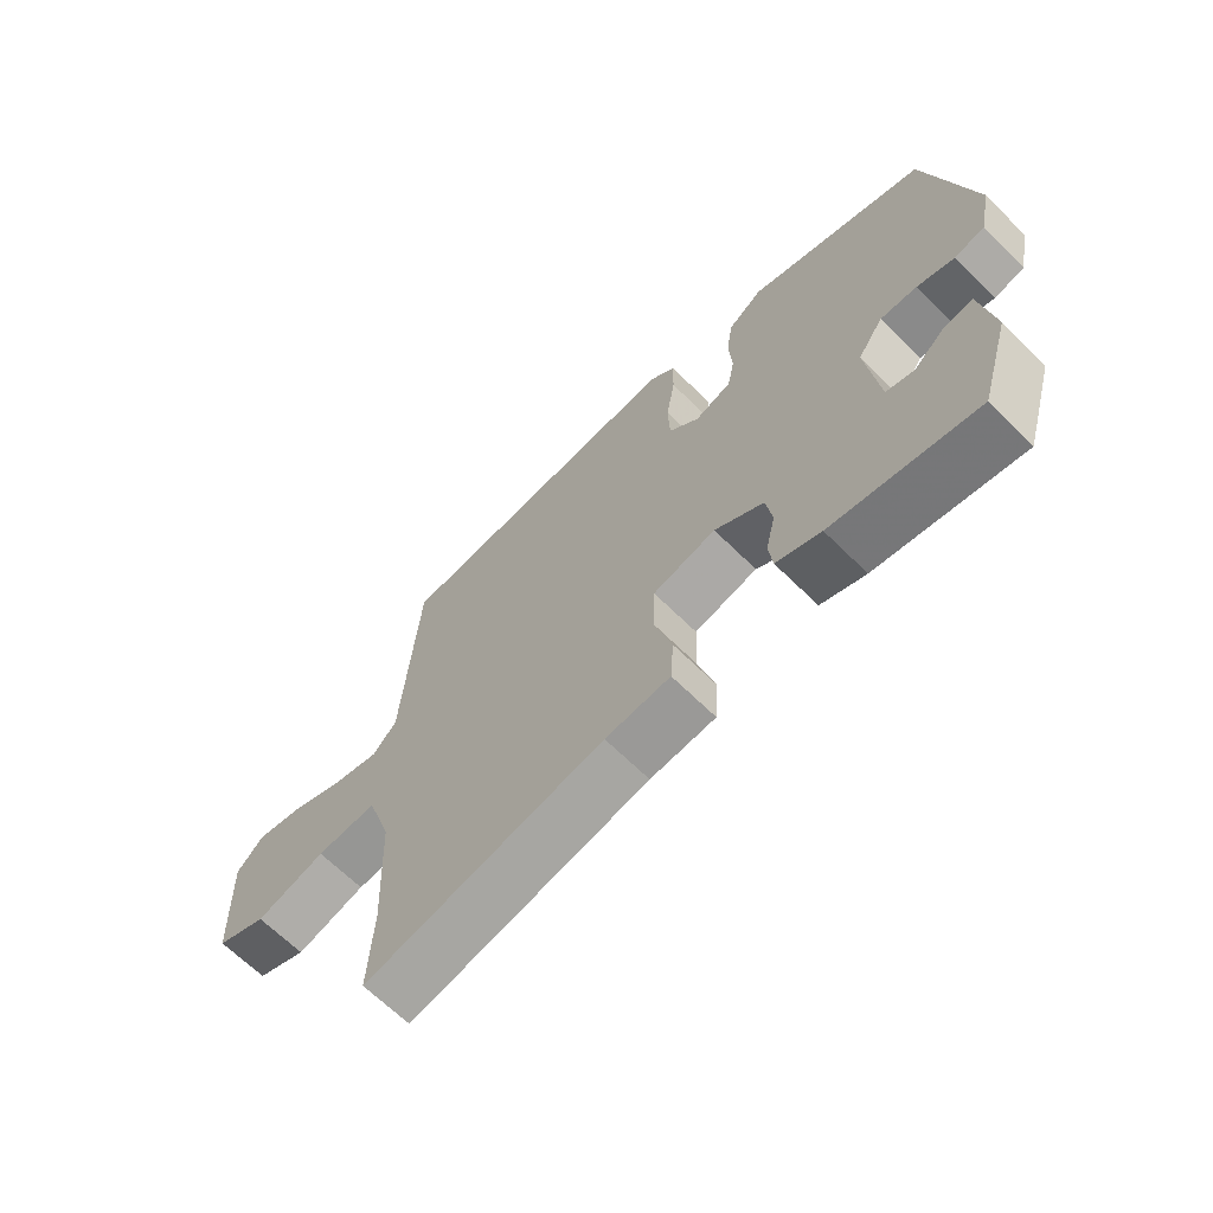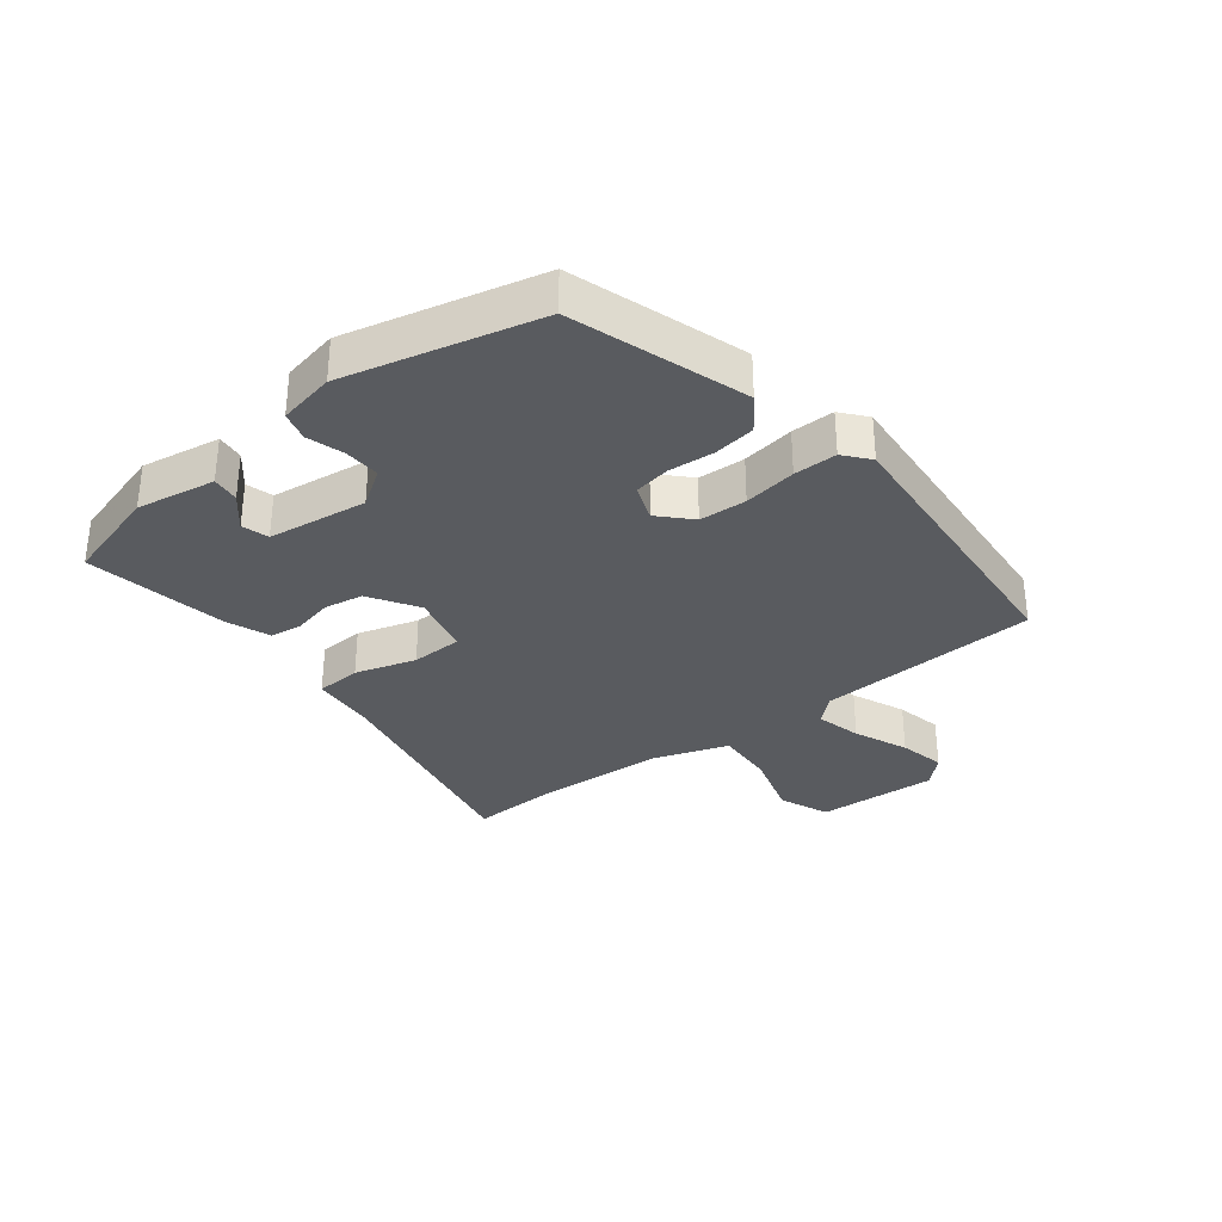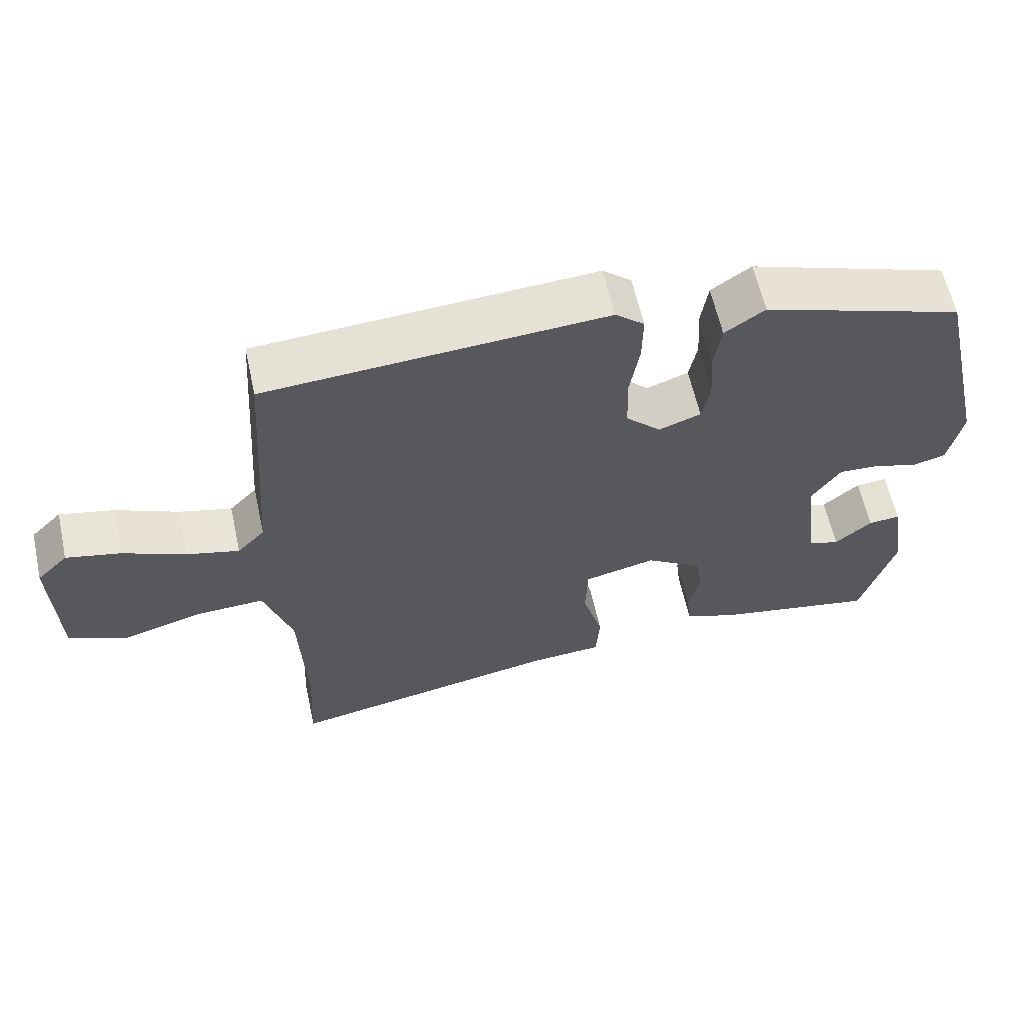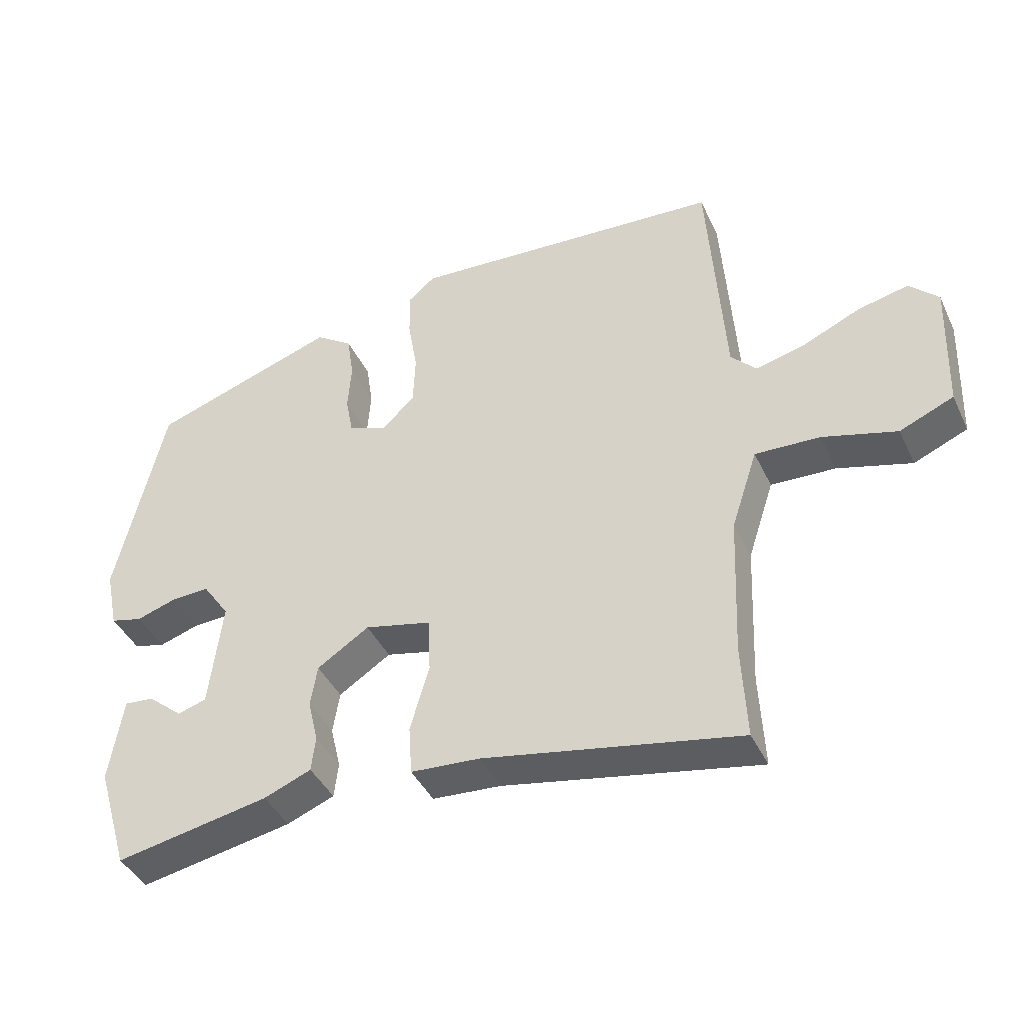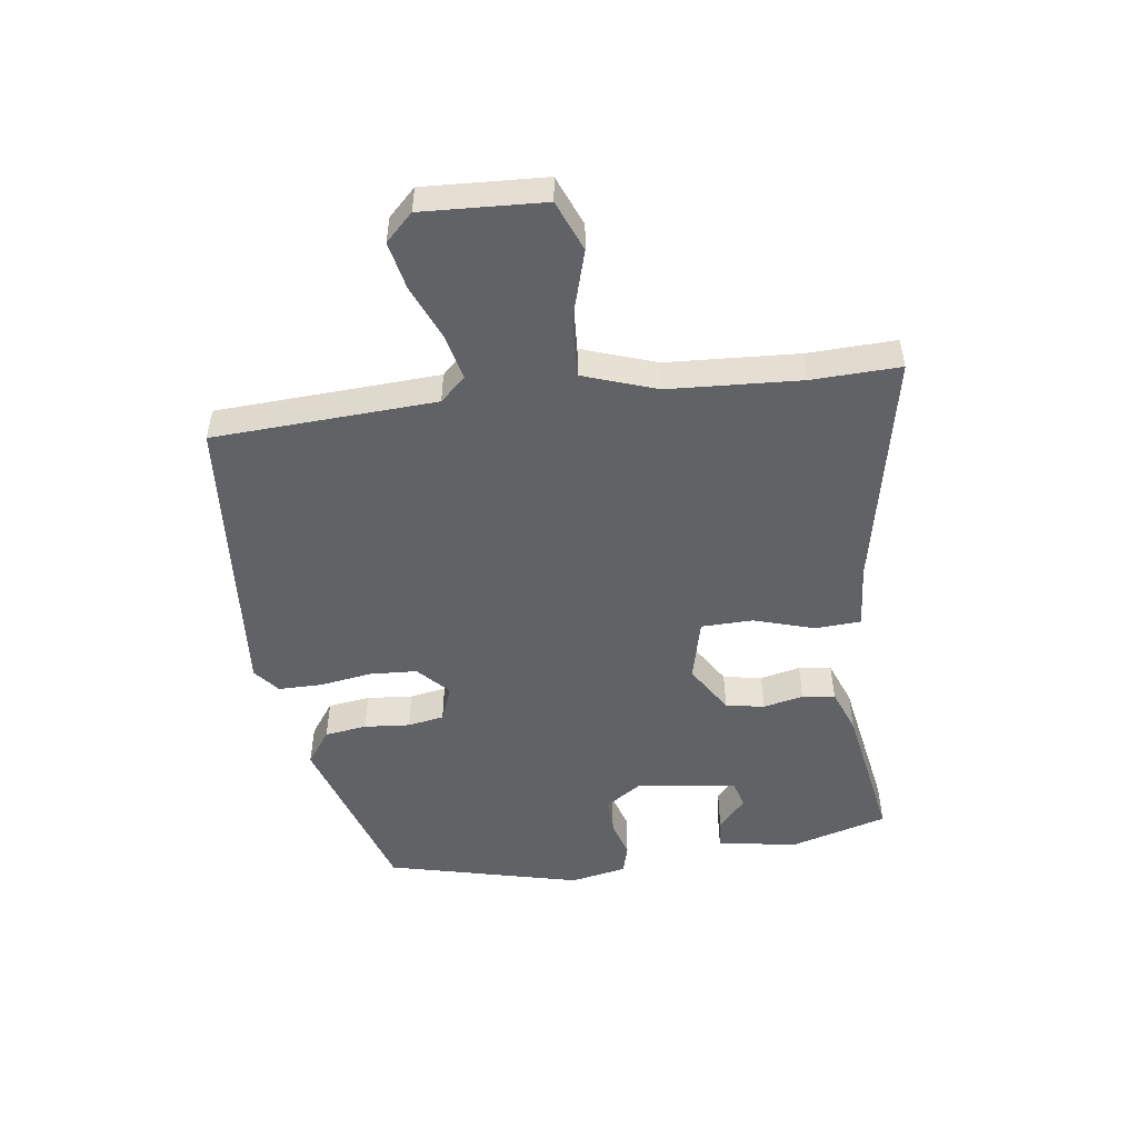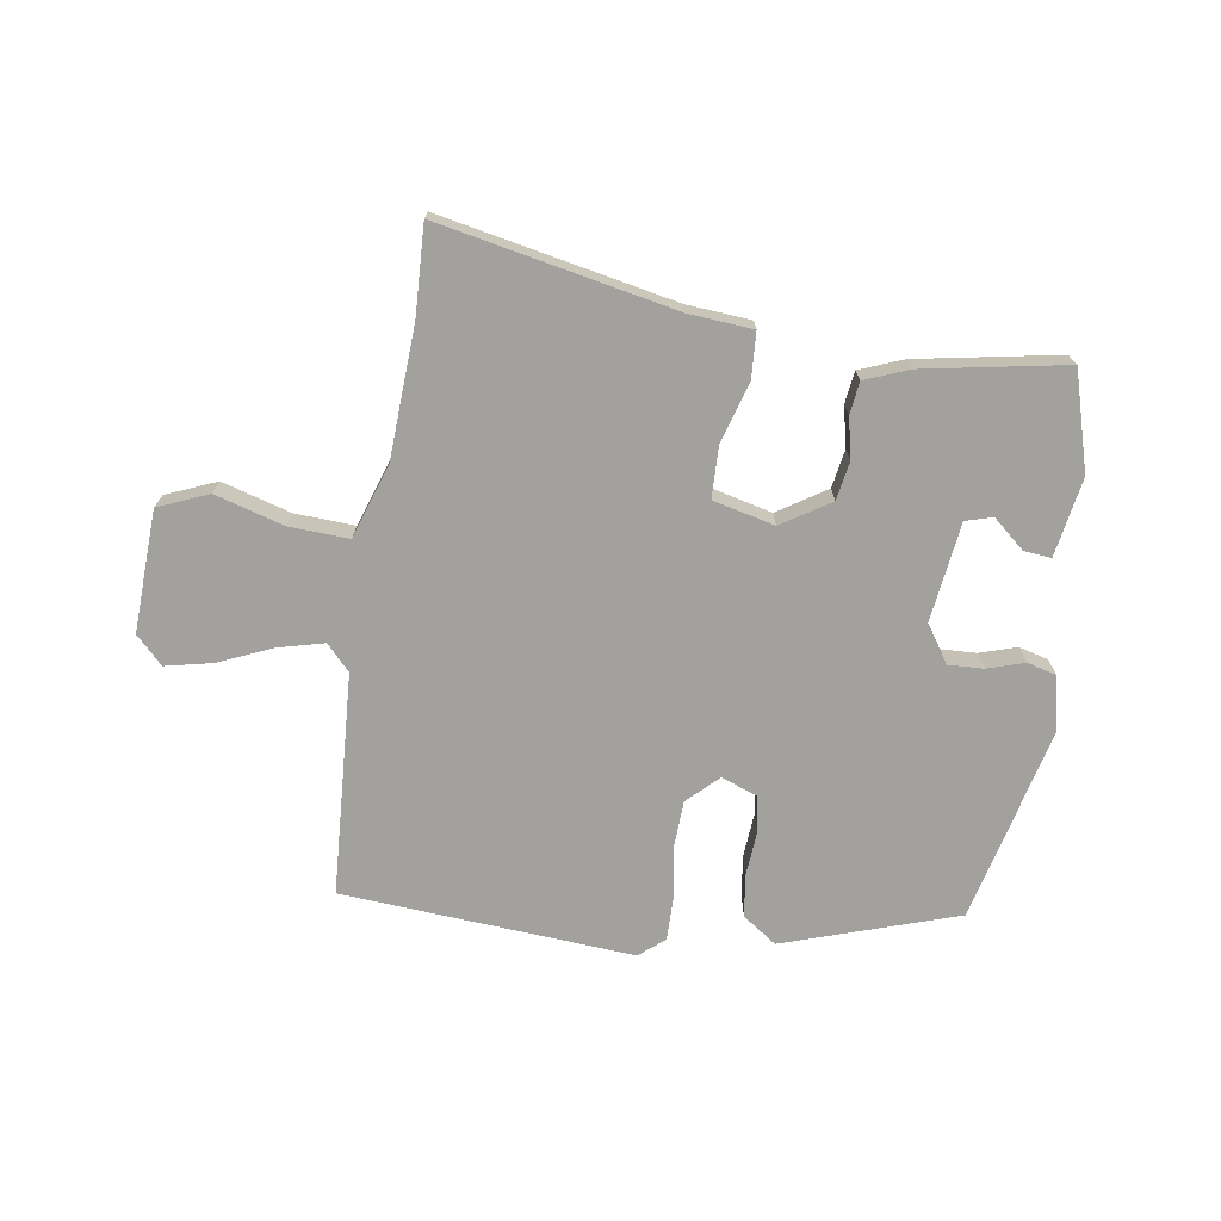
<metadata>
{"format":"obj","ext":"obj","renderer":"f3d","projection":"perspective","resolution":1024,"background":"white","views":[{"elev":-65.9,"azim":-134.8,"up":"+Z"},{"elev":-32.5,"azim":-52.8,"up":"+Y"},{"elev":61.0,"azim":167.6,"up":"+Z"},{"elev":-41.6,"azim":23.8,"up":"+Z"},{"elev":-50.7,"azim":96.8,"up":"+Y"},{"elev":-72.0,"azim":170.8,"up":"+Y"}]}
</metadata>
<code>
v 0.496 0.07 -0.411
v 0.503 0.07 -0.552
v 0.125 0.07 -0.48
v 0.023 0.07 -0.473
v 0.018 0.07 -0.4
v 0.046 0.07 -0.302
v 0.043 0.07 -0.22
v -0.056 0.07 -0.197
v -0.133 0.07 -0.247
v -0.143 0.07 -0.309
v -0.128 0.07 -0.373
v -0.134 0.07 -0.425
v -0.204 0.07 -0.453
v -0.431 0.07 -0.496
v -0.478 0.07 -0.34
v -0.458 0.07 -0.213
v -0.414 0.07 -0.217
v -0.363 0.07 -0.26
v -0.32 0.07 -0.247
v -0.301 0.07 -0.087
v -0.341 0.07 -0.029
v -0.398 0.07 -0.032
v -0.457 0.07 -0.051
v -0.504 0.07 -0.039
v -0.523 0.07 0.051
v -0.452 0.07 0.362
v -0.175 0.07 0.456
v -0.12 0.07 0.418
v -0.11 0.07 0.351
v -0.115 0.07 0.278
v -0.104 0.07 0.22
v -0.046 0.07 0.199
v 0.002 0.07 0.246
v 0.005 0.07 0.322
v -0.009 0.07 0.406
v -0.01 0.07 0.475
v 0.03 0.07 0.509
v 0.498 0.07 0.479
v 0.522 0.07 0.123
v 0.56 0.07 0.083
v 0.633 0.07 0.102
v 0.719 0.07 0.14
v 0.794 0.07 0.157
v 0.837 0.07 0.114
v 0.83 0.07 -0.081
v 0.75 0.07 -0.115
v 0.64 0.07 -0.084
v 0.544 0.07 -0.08
v 0.505 0.07 -0.199
v 0.496 0 -0.411
v 0.503 0 -0.552
v 0.125 0 -0.48
v 0.023 0 -0.473
v 0.018 0 -0.4
v 0.046 0 -0.302
v 0.043 0 -0.22
v -0.056 0 -0.197
v -0.133 0 -0.247
v -0.143 0 -0.309
v -0.128 0 -0.373
v -0.134 0 -0.425
v -0.204 0 -0.453
v -0.431 0 -0.496
v -0.478 0 -0.34
v -0.458 0 -0.213
v -0.414 0 -0.217
v -0.363 0 -0.26
v -0.32 0 -0.247
v -0.301 0 -0.087
v -0.341 0 -0.029
v -0.398 0 -0.032
v -0.457 0 -0.051
v -0.504 0 -0.039
v -0.523 0 0.051
v -0.452 0 0.362
v -0.175 0 0.456
v -0.12 0 0.418
v -0.11 0 0.351
v -0.115 0 0.278
v -0.104 0 0.22
v -0.046 0 0.199
v 0.002 0 0.246
v 0.005 0 0.322
v -0.009 0 0.406
v -0.01 0 0.475
v 0.03 0 0.509
v 0.498 0 0.479
v 0.522 0 0.123
v 0.56 0 0.083
v 0.633 0 0.102
v 0.719 0 0.14
v 0.794 0 0.157
v 0.837 0 0.114
v 0.83 0 -0.081
v 0.75 0 -0.115
v 0.64 0 -0.084
v 0.544 0 -0.08
v 0.505 0 -0.199
f 45 46 47
f 44 45 47
f 43 44 47
f 42 43 47
f 41 42 47
f 40 41 47 48
f 39 40 48 49
f 38 39 49
f 37 38 49
f 36 37 49
f 35 36 49
f 34 35 49
f 28 29 30
f 27 28 30
f 26 27 30
f 25 26 30
f 24 25 30
f 23 24 30
f 22 23 30
f 21 22 30 31
f 20 21 31 32
f 16 17 18
f 15 16 18
f 14 15 18
f 13 14 18
f 13 18 19
f 12 13 19
f 11 12 19
f 10 11 19
f 9 10 19 20
f 3 4 5 6
f 3 6 7
f 2 3 7
f 1 2 7
f 49 1 7
f 34 49 7
f 33 34 7
f 20 32 33
f 9 20 33
f 8 9 33
f 7 8 33
f 96 95 94
f 96 94 93
f 96 93 92
f 96 92 91
f 96 91 90
f 97 96 90 89
f 98 97 89 88
f 98 88 87
f 98 87 86
f 98 86 85
f 98 85 84
f 98 84 83
f 79 78 77
f 79 77 76
f 79 76 75
f 79 75 74
f 79 74 73
f 79 73 72
f 79 72 71
f 80 79 71 70
f 81 80 70 69
f 67 66 65
f 67 65 64
f 67 64 63
f 67 63 62
f 68 67 62
f 68 62 61
f 68 61 60
f 68 60 59
f 69 68 59 58
f 55 54 53 52
f 56 55 52
f 56 52 51
f 56 51 50
f 56 50 98
f 56 98 83
f 56 83 82
f 82 81 69
f 82 69 58
f 82 58 57
f 82 57 56
f 1 50 51 2
f 2 51 52 3
f 3 52 53 4
f 4 53 54 5
f 5 54 55 6
f 6 55 56 7
f 7 56 57 8
f 8 57 58 9
f 9 58 59 10
f 10 59 60 11
f 11 60 61 12
f 12 61 62 13
f 13 62 63 14
f 14 63 64 15
f 15 64 65 16
f 16 65 66 17
f 17 66 67 18
f 18 67 68 19
f 19 68 69 20
f 20 69 70 21
f 21 70 71 22
f 22 71 72 23
f 23 72 73 24
f 24 73 74 25
f 25 74 75 26
f 26 75 76 27
f 27 76 77 28
f 28 77 78 29
f 29 78 79 30
f 30 79 80 31
f 31 80 81 32
f 32 81 82 33
f 33 82 83 34
f 34 83 84 35
f 35 84 85 36
f 36 85 86 37
f 37 86 87 38
f 38 87 88 39
f 39 88 89 40
f 40 89 90 41
f 41 90 91 42
f 42 91 92 43
f 43 92 93 44
f 44 93 94 45
f 45 94 95 46
f 46 95 96 47
f 47 96 97 48
f 48 97 98 49
f 49 98 50 1

</code>
